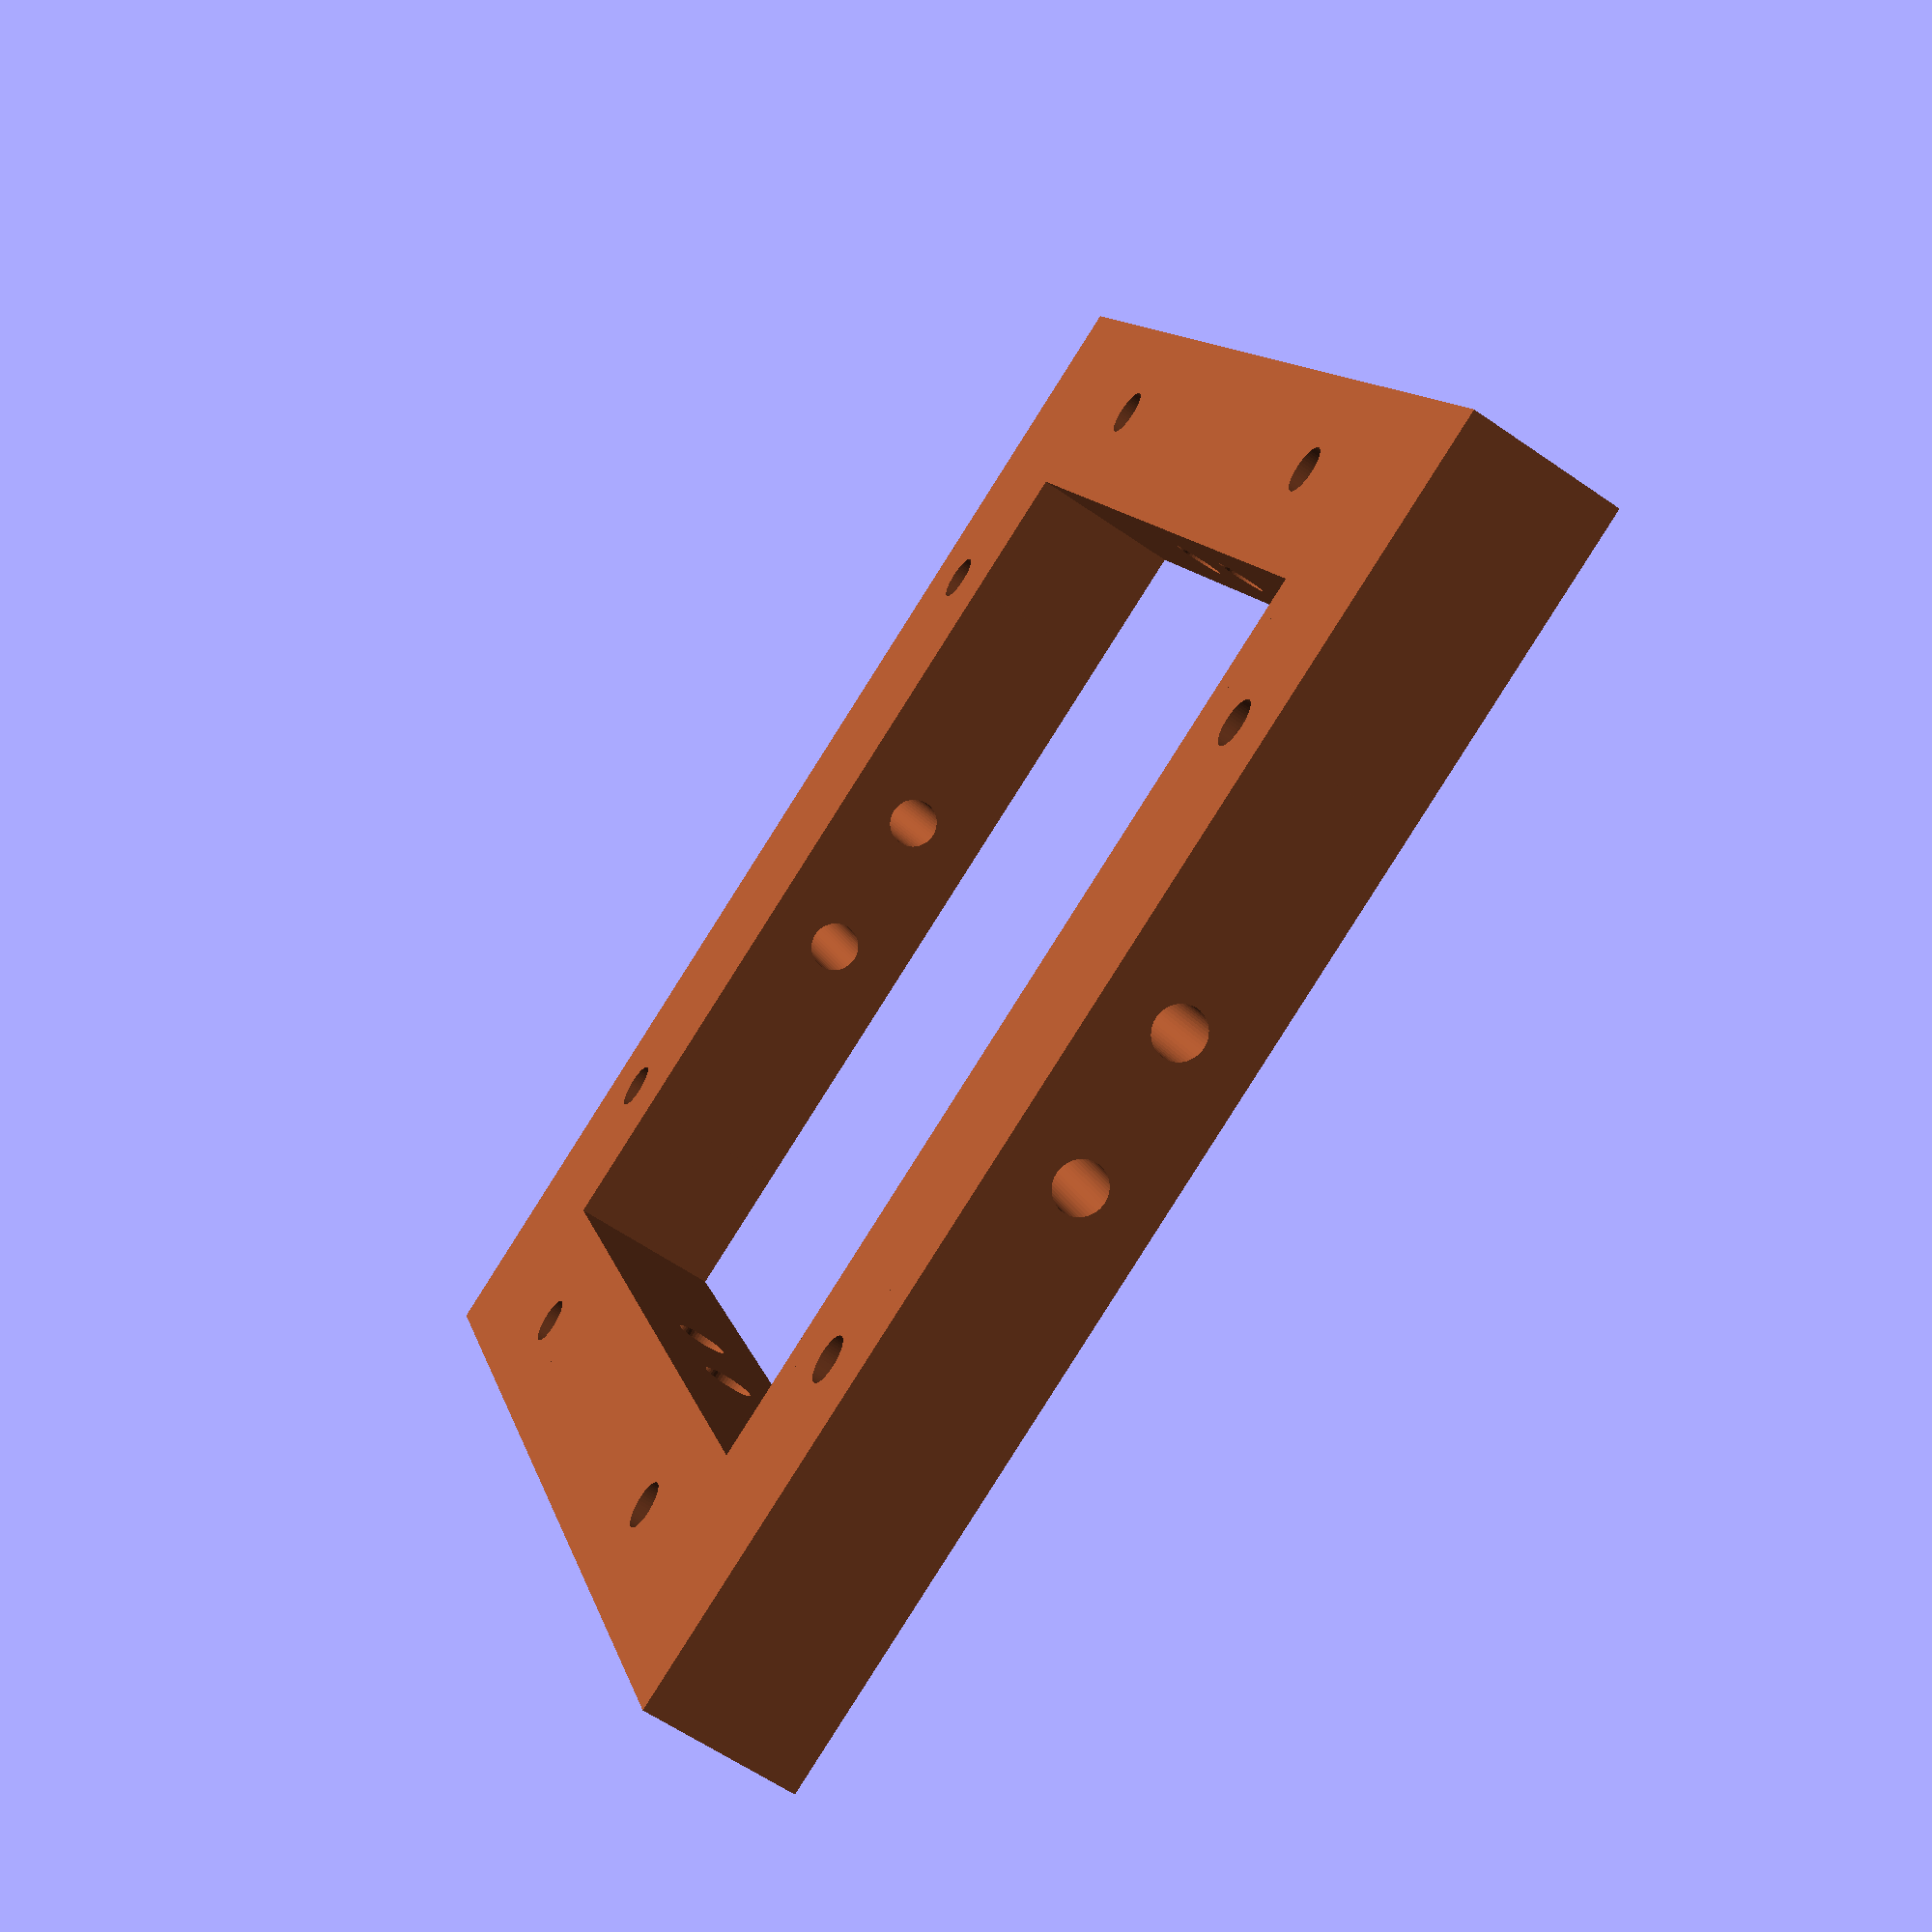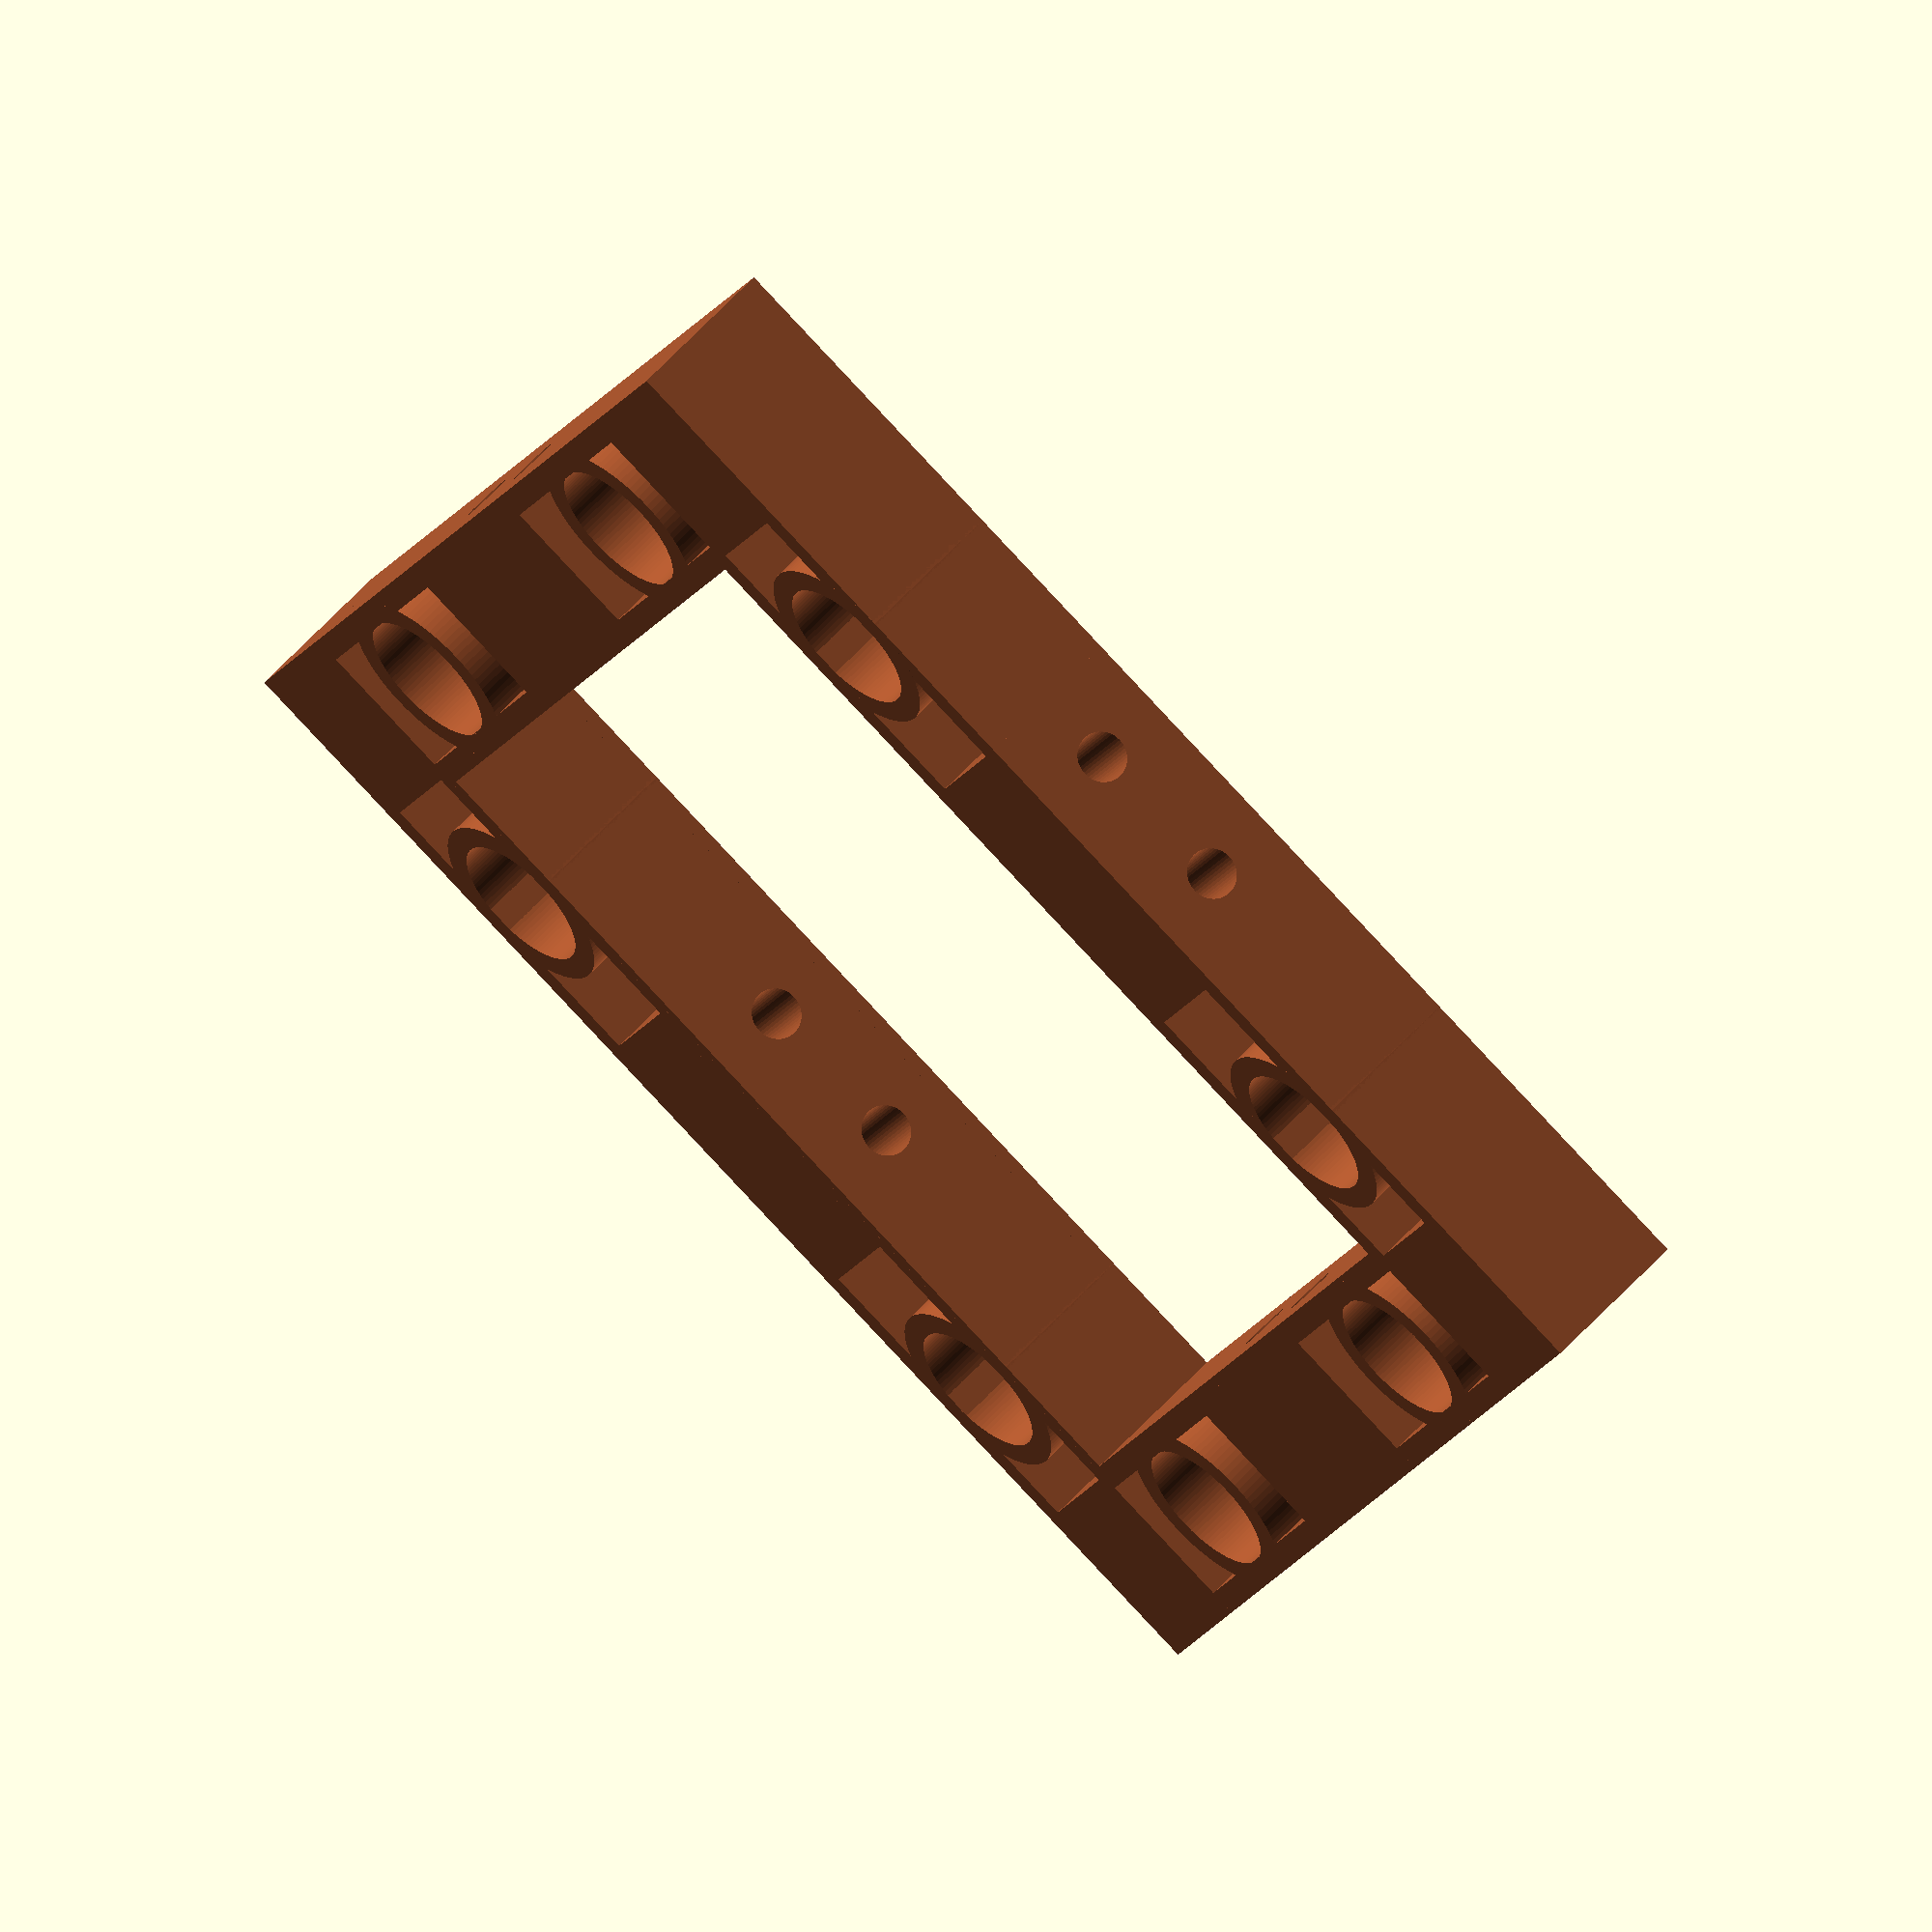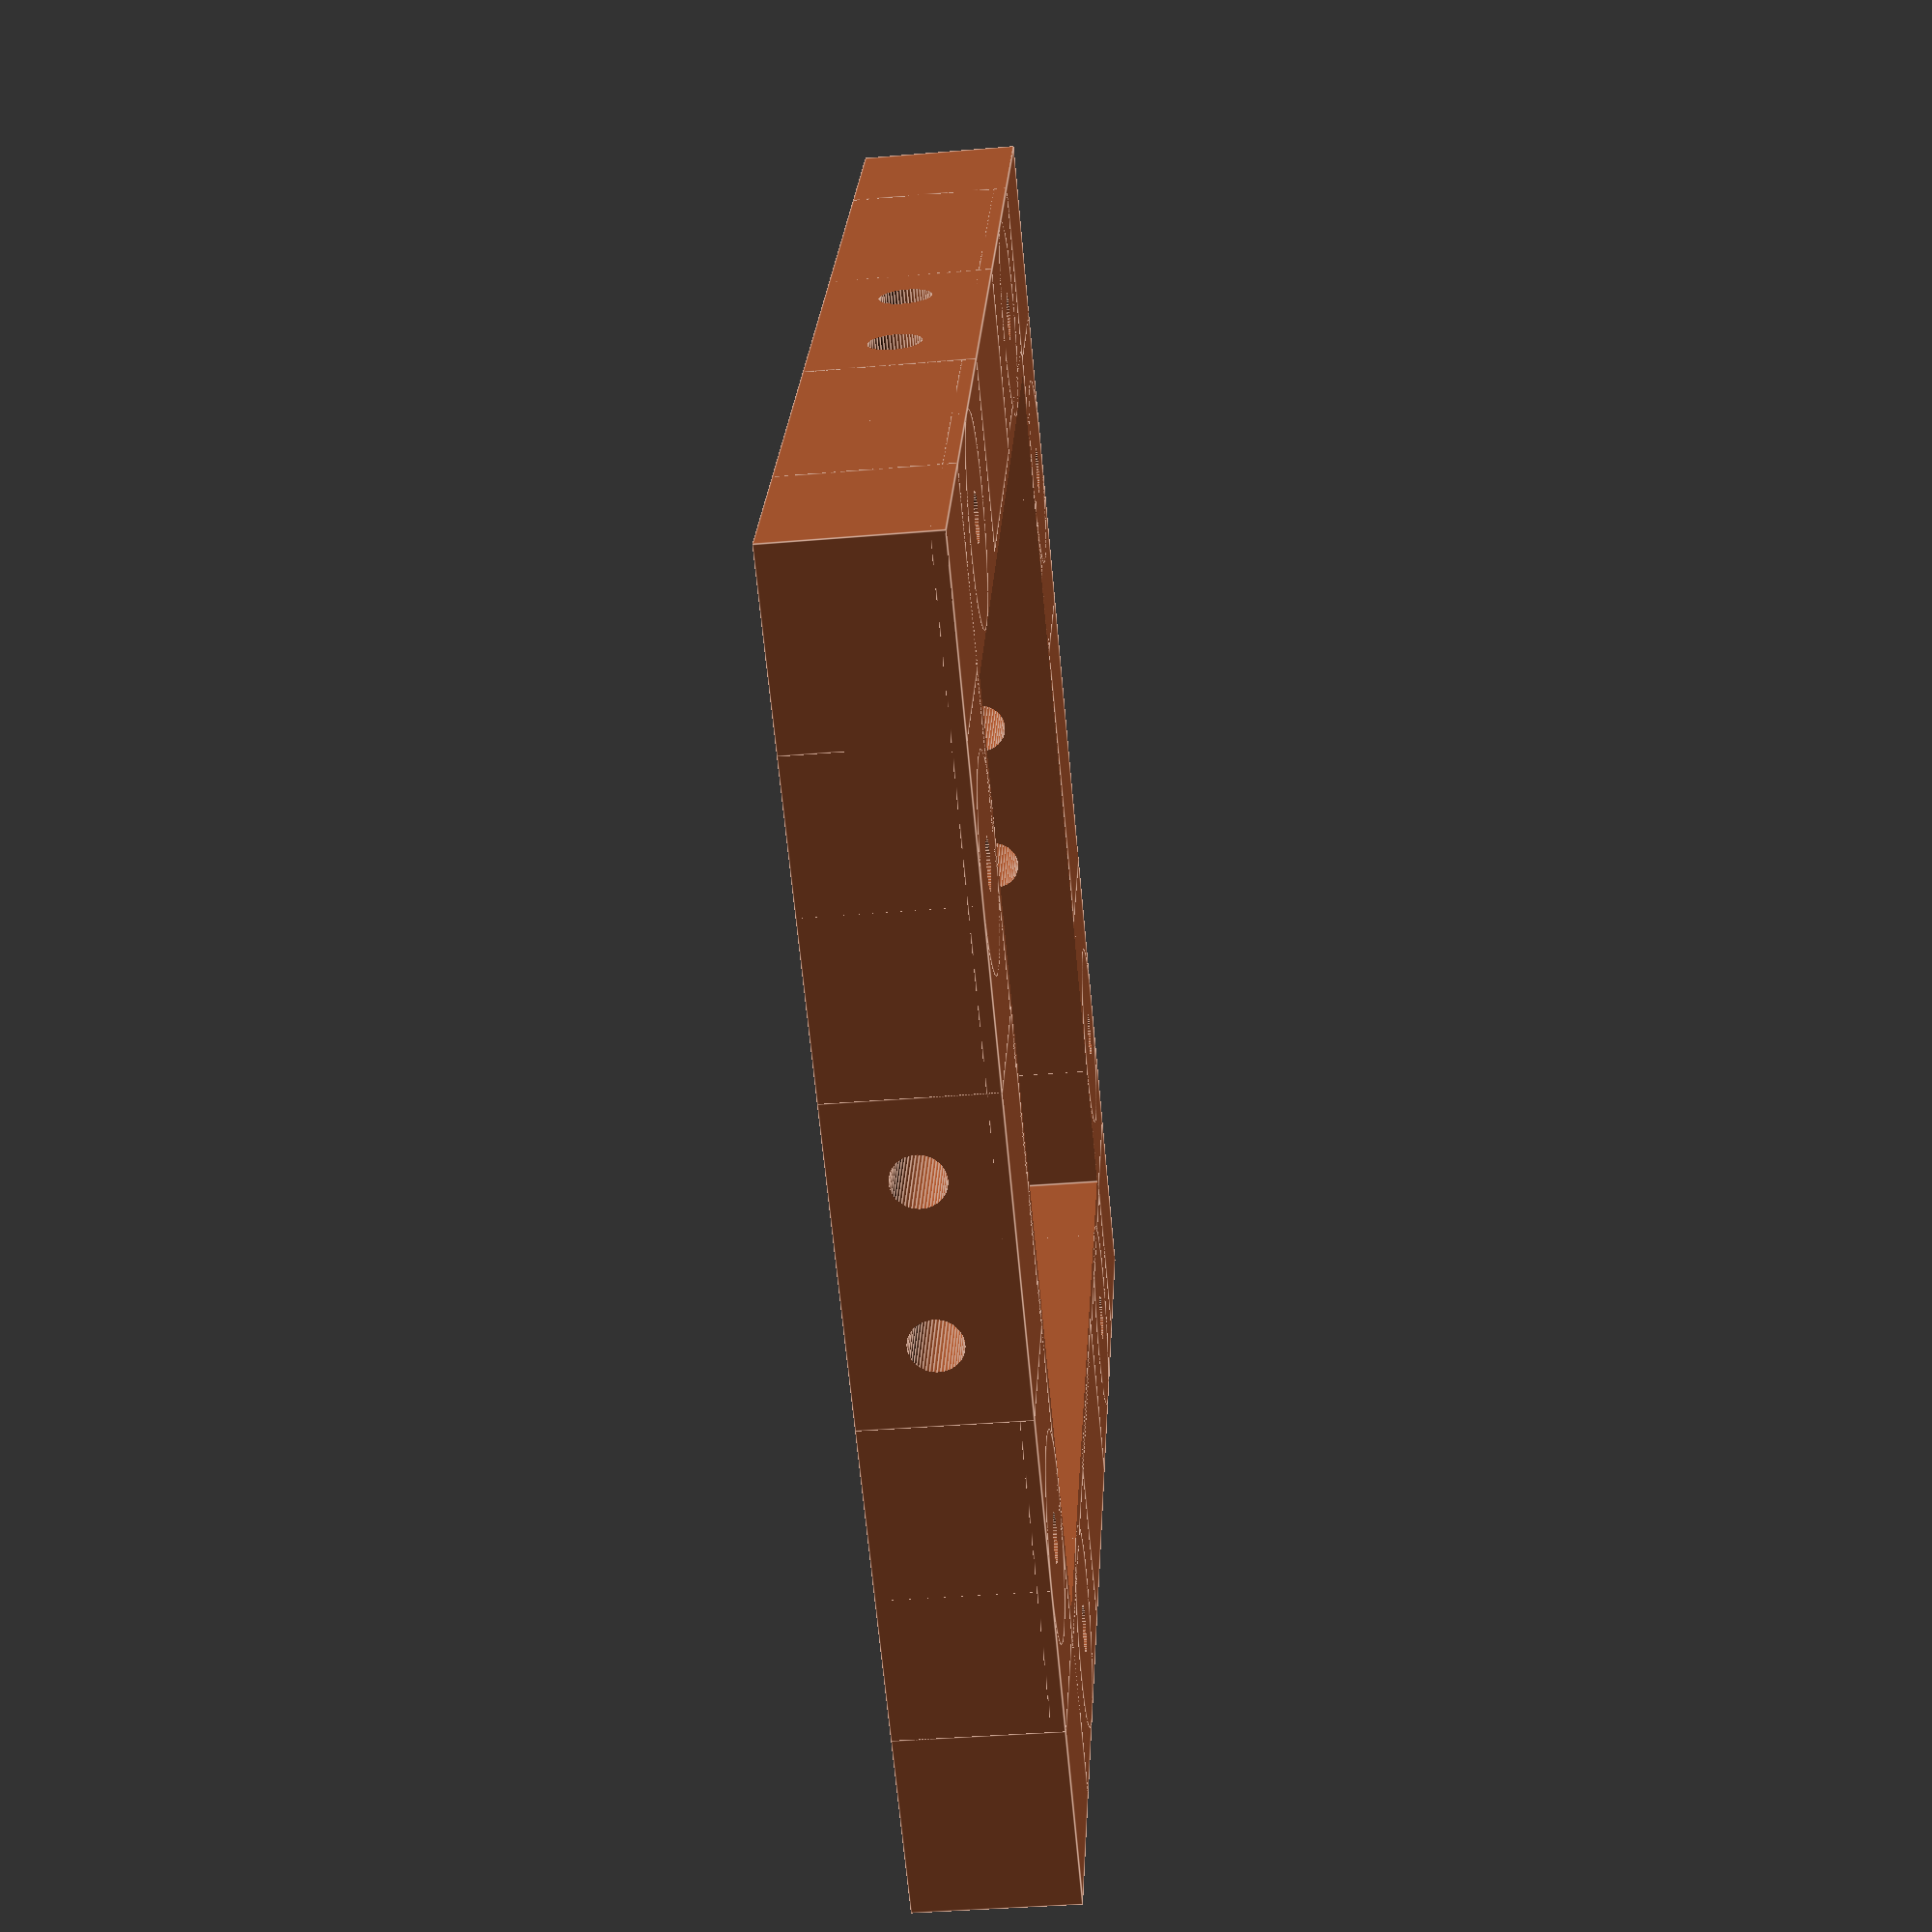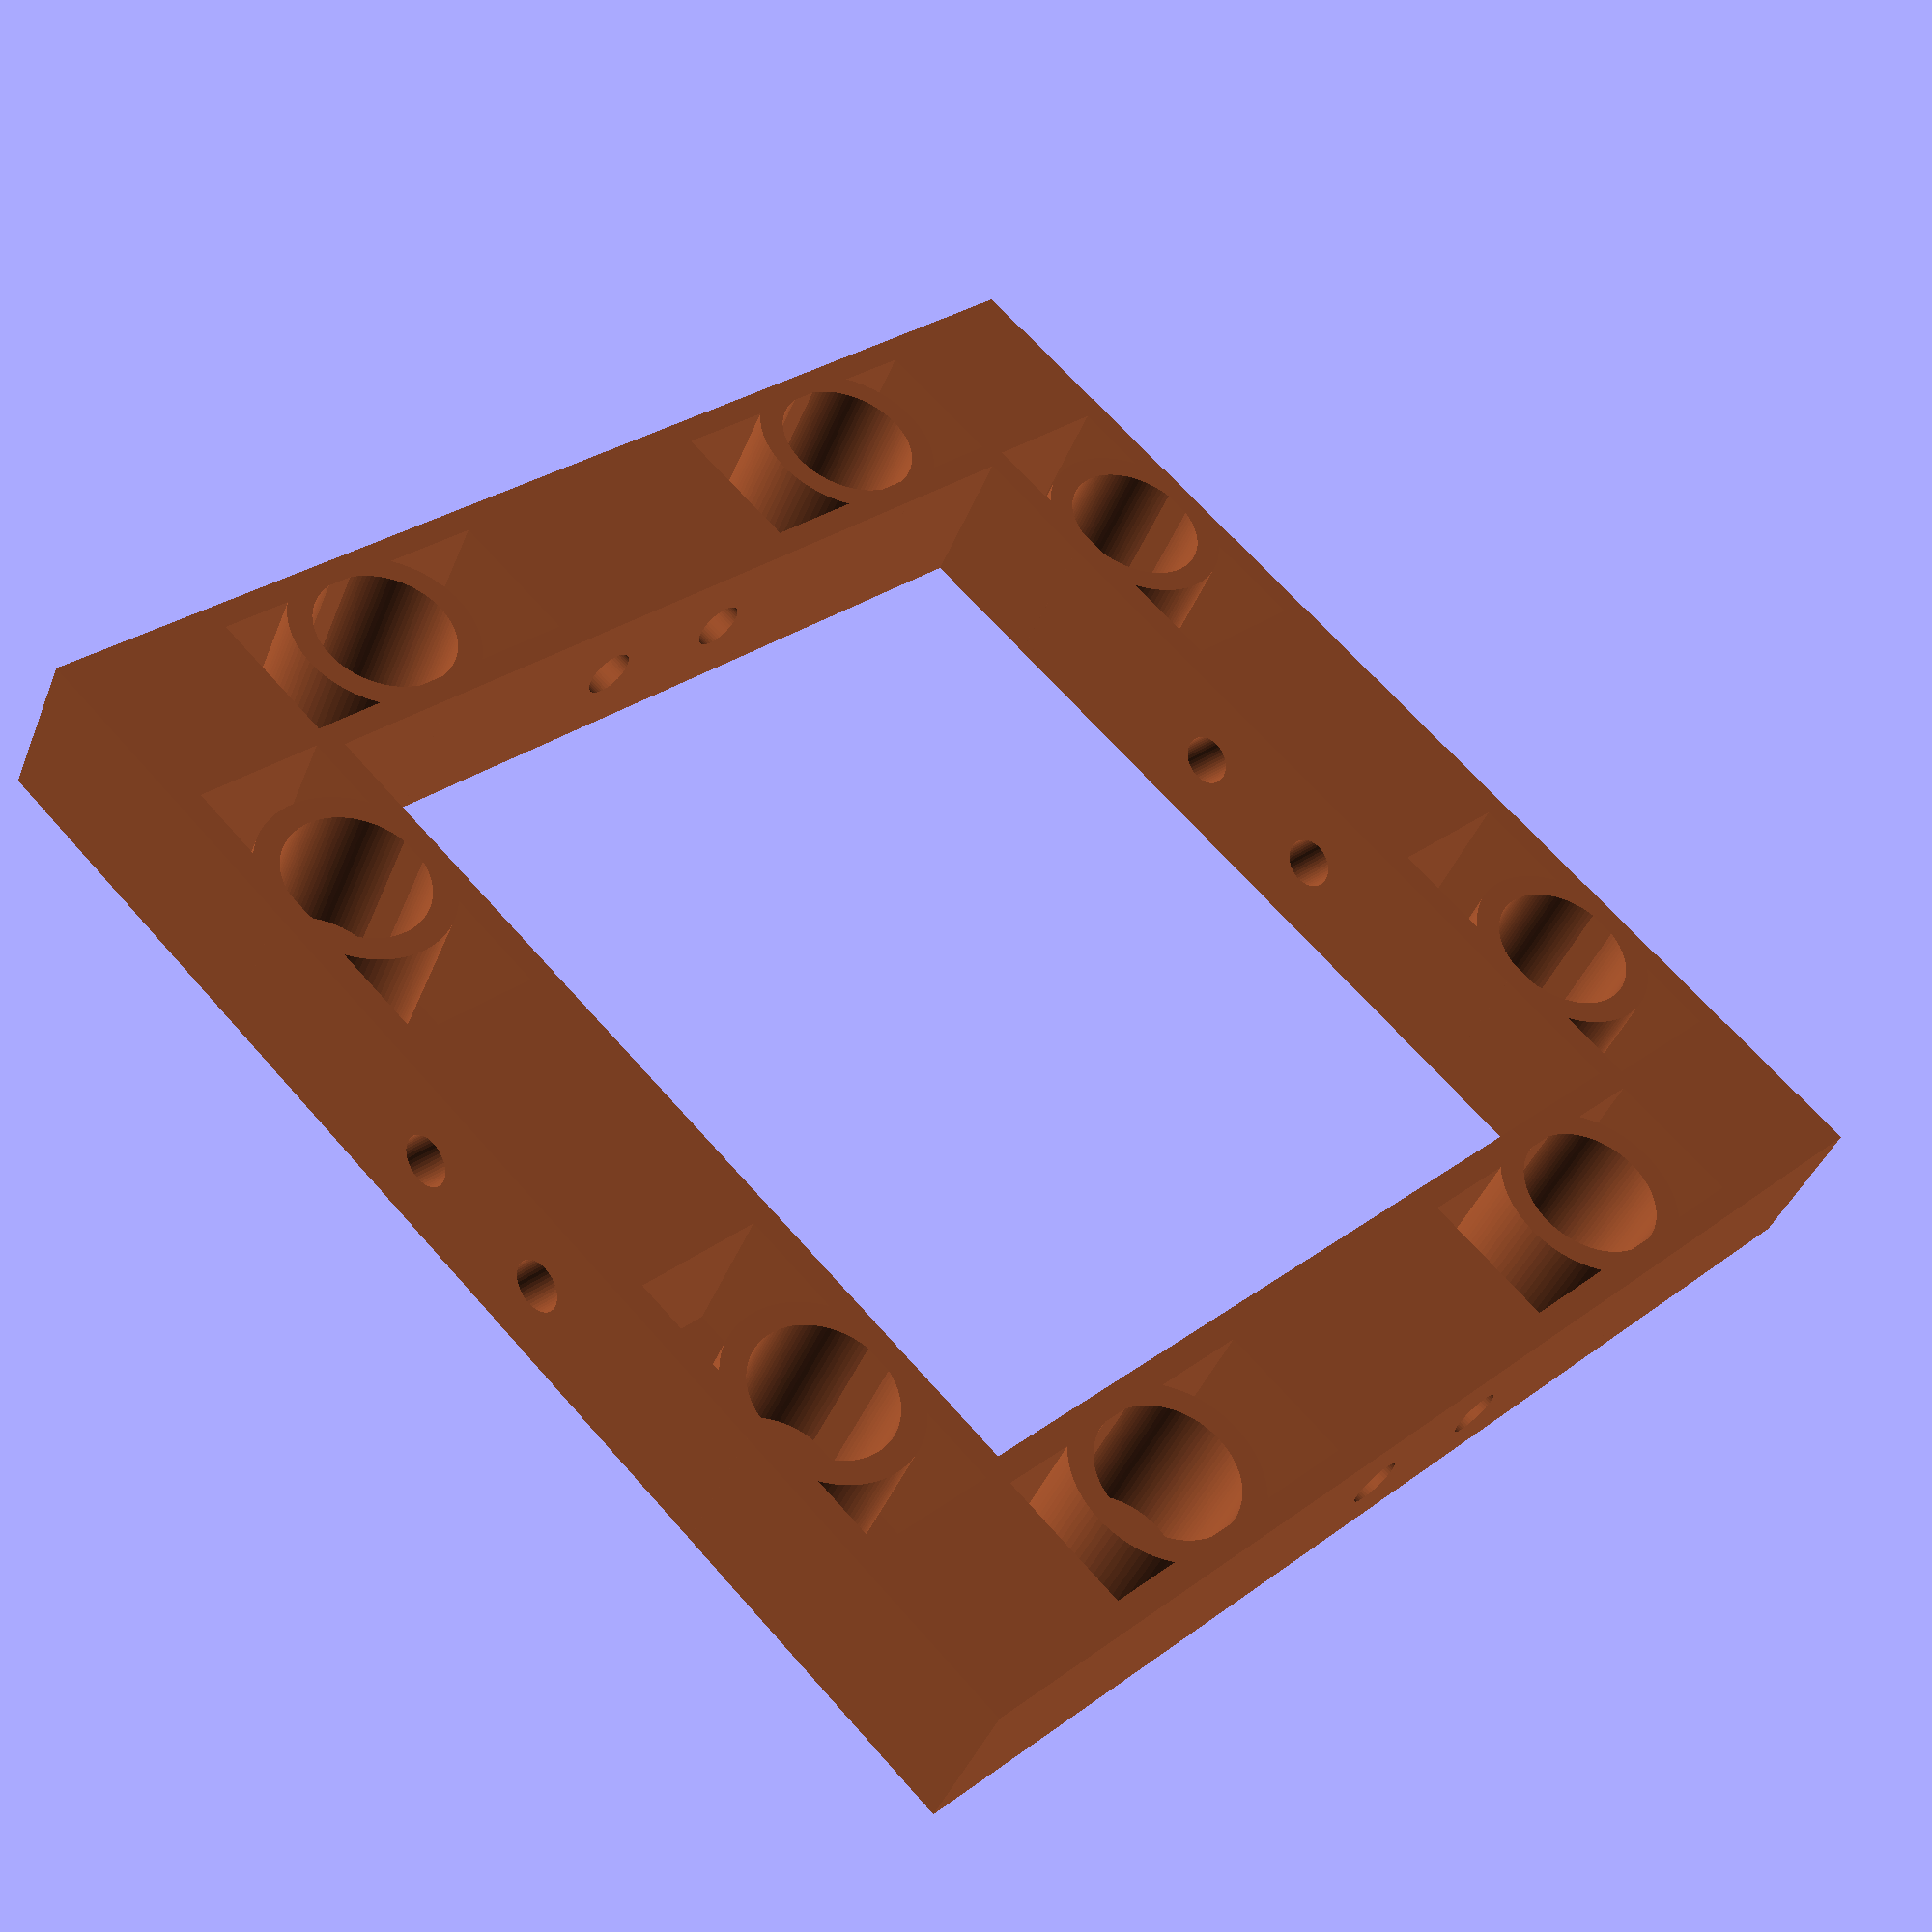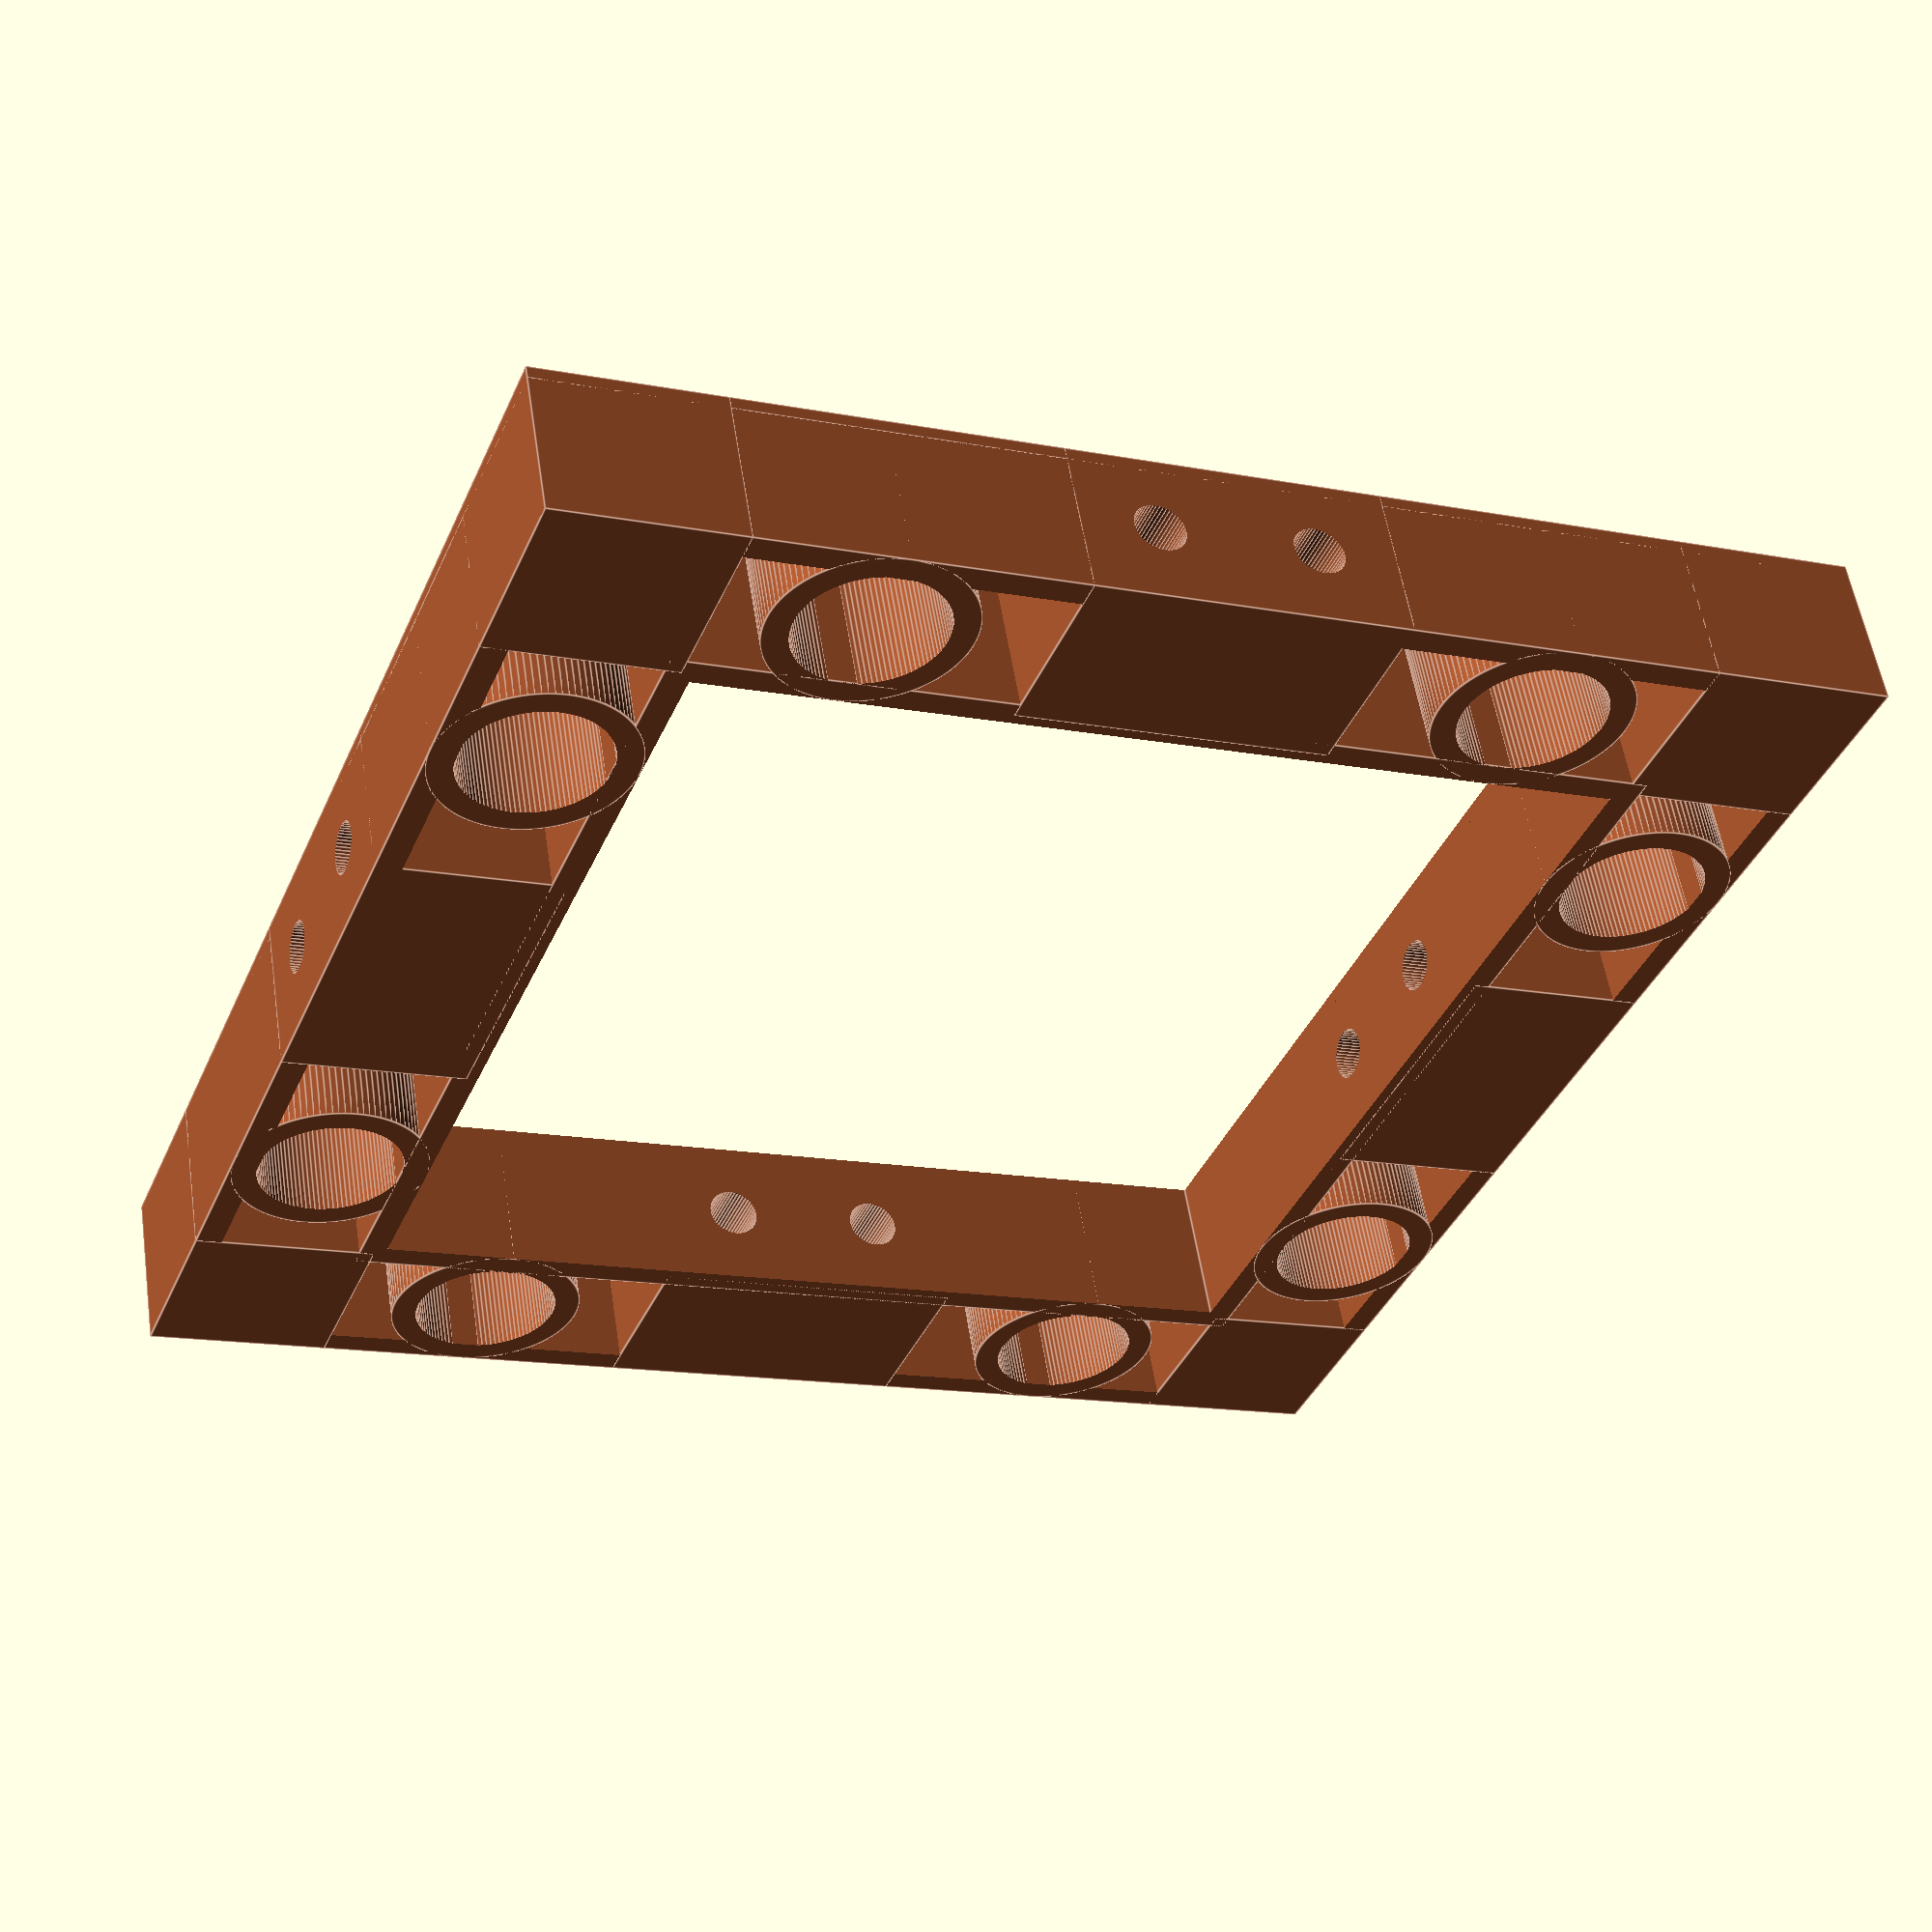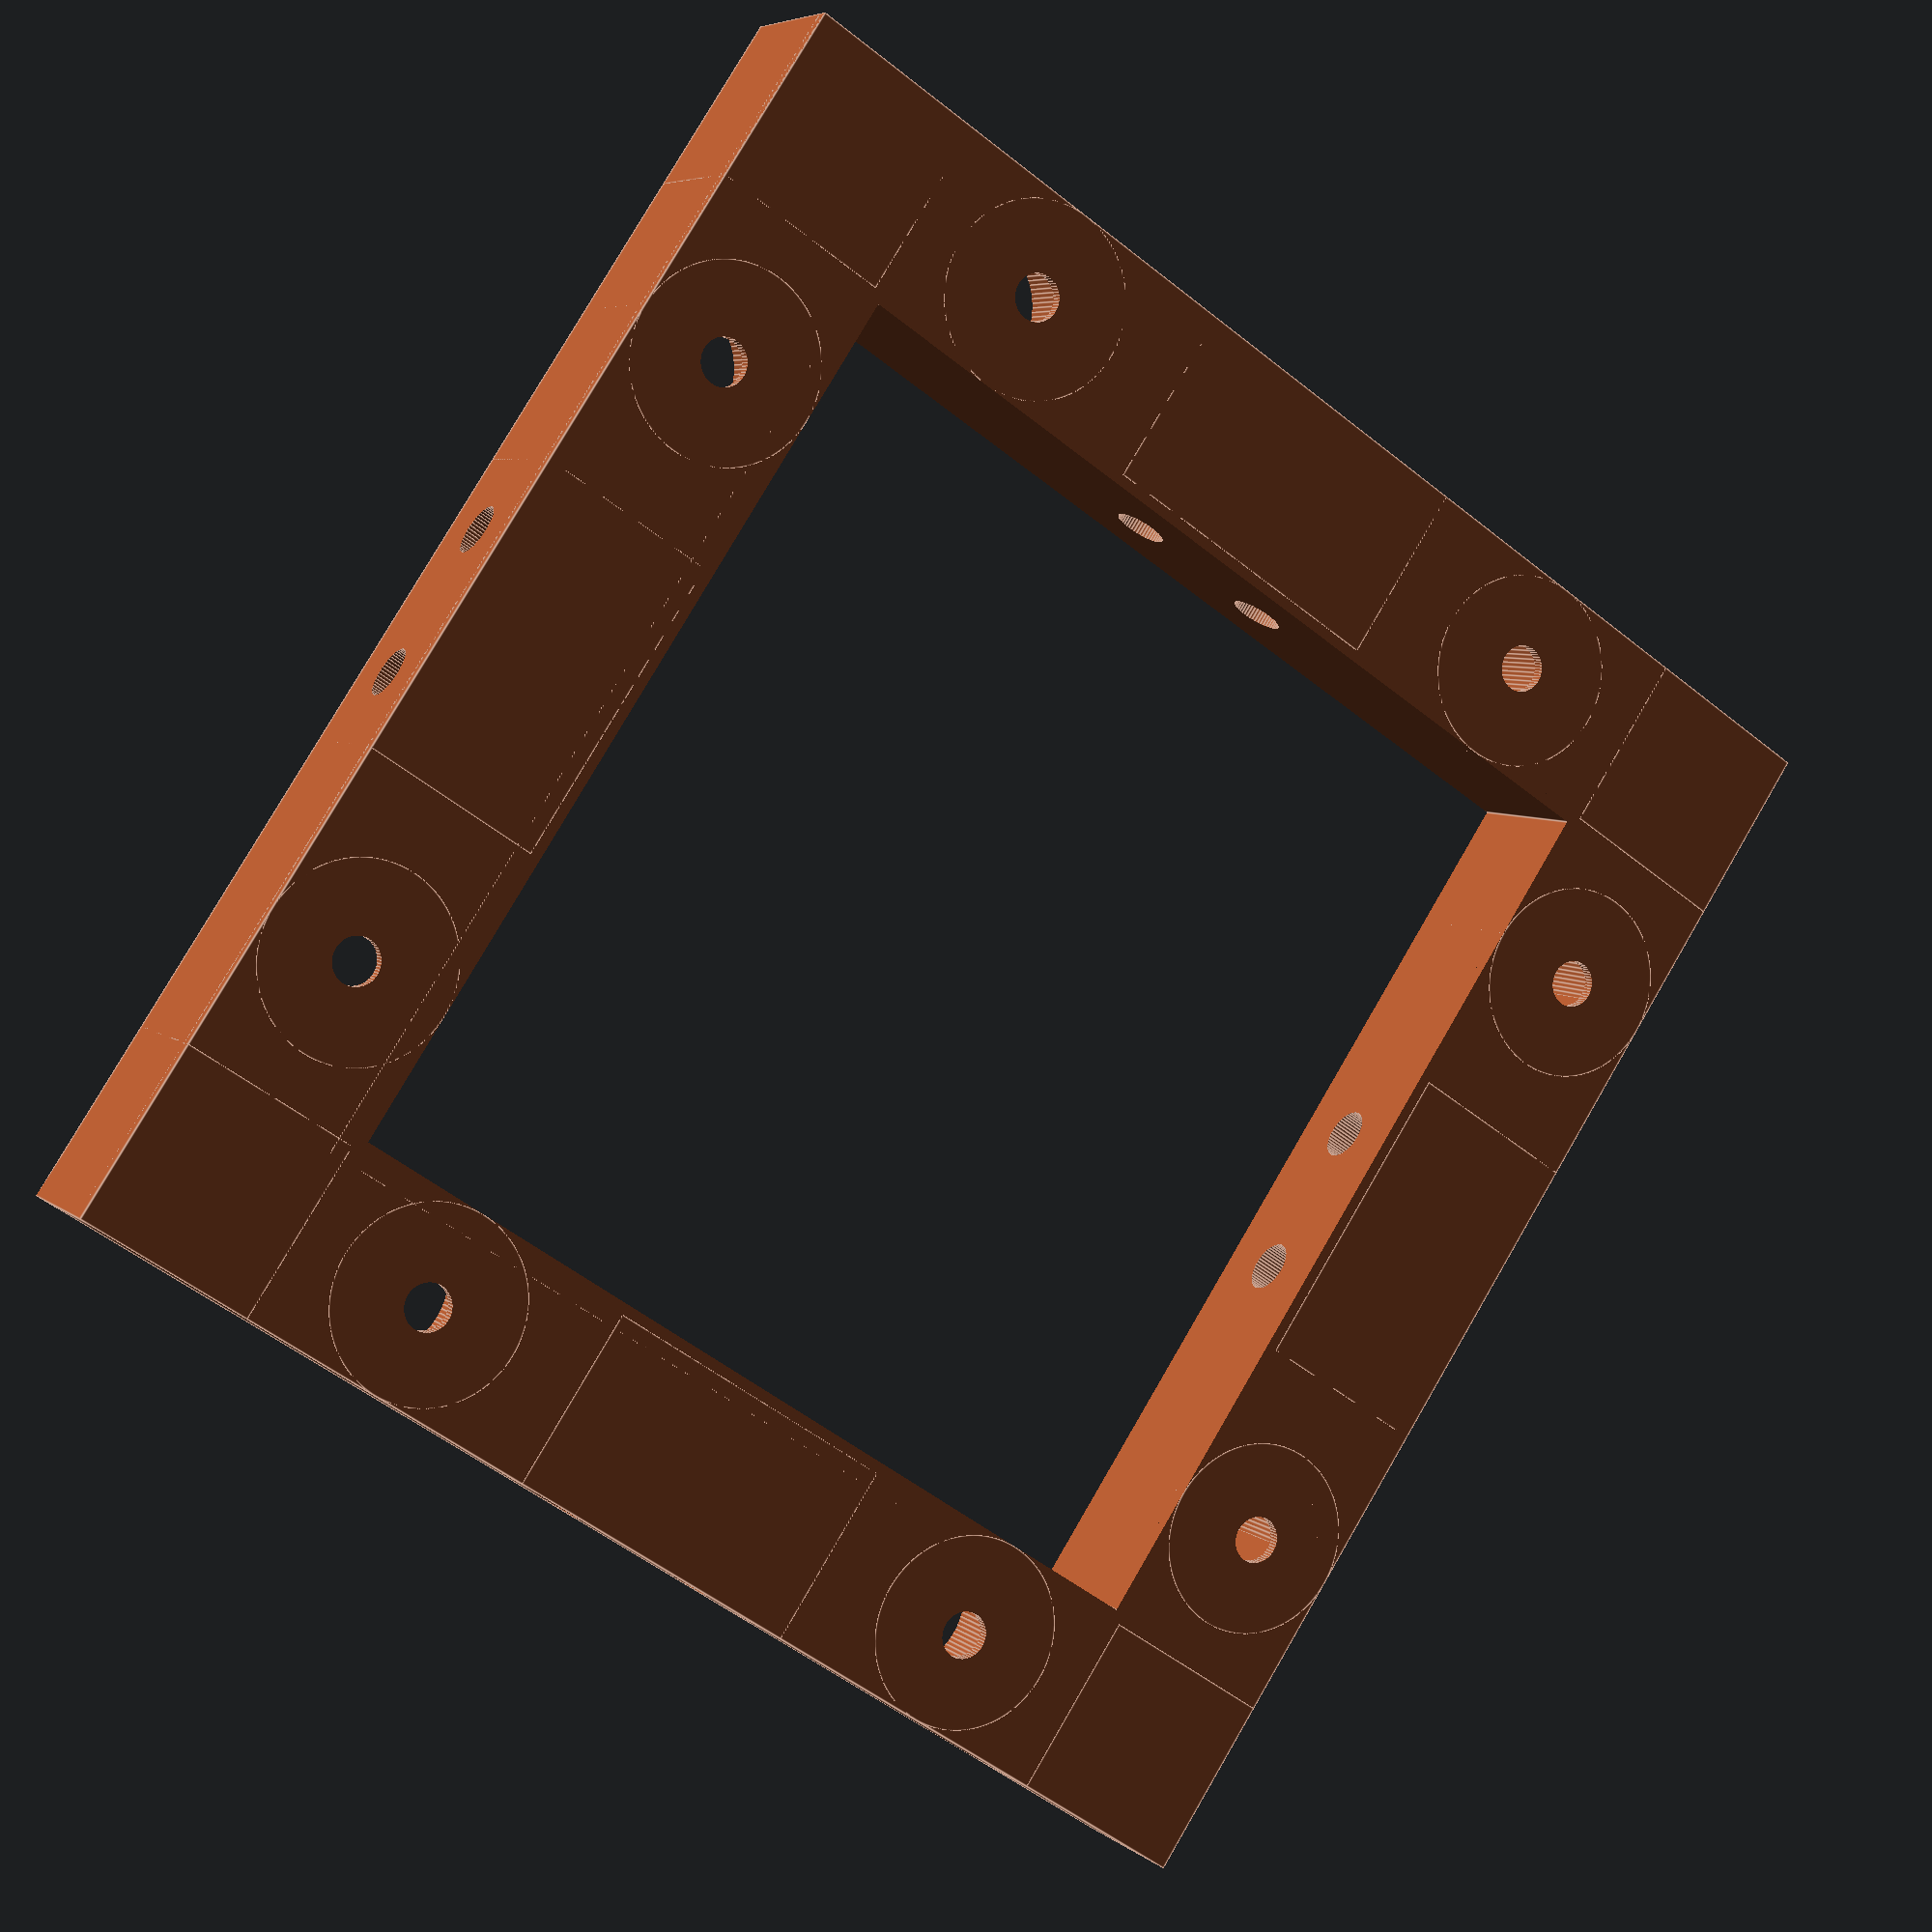
<openscad>
/* [Base Tile Size] */
x = 2; //[1,2,3,4,5,6]
y = 2; //[1,2,3,4,5,6]

left = false; // [false,true]
right = false; // [false,true]

/* [Edge Tile Support] */
// Size of edge tile addition, 9.2 is standard for openforge
edge = 12.5;
left_edge = "false"; // [false,true]
right_edge = "false"; // [false,true]
front_edge = "false"; // [false,true]
back_edge = "false"; // [false,true]

/* [Magnets] */
// Size of hole for magnet.  5.5 works well for 5mm buckyball style magnets.  0 to eliminate.
magnet_hole = 5.5;

/* [Joinery Holes] */
// Size of hole for Filament tile joining.
filament_wire_hole = 0.975; // 0:Off,0.975:1.75mm filament,1.6:3mm filament
// Size of hole for paperclip tile joining.
paperclip_wire_hole = 0; // 0:Off,0.65:20 Gauge,0.7:18 Gauge

/* [Construction Kit] */
ckit_squares = "false"; //[false,true]

/* [Metric or Imperial] */
system = "metric"; //[metric,imperial]

module wire_holes(x,y,filament_wire_hole=0.975,paperclip_wire_hole=0,edge=12.5) {
    // center: 1  mm wire  18 gauge 
    // crossed: .8  mm wire  20 gauge 7.4 small  9.3 large  20 gauge
    eoffset = -1 - edge;

    xlength = 2 + 2 * edge + 25 * x - edge;
    ylength = 2 + 2 * edge + 25 * y - edge;
    if (x > 1) {
        for ( i = [2 : x] ) {
            ipos = i * 25 - 25;
            if (filament_wire_hole > 0) {
                translate([ipos-3,eoffset,6/2]) rotate([-90,0,0]) cylinder(ylength,filament_wire_hole,filament_wire_hole,$fn=50);
                translate([ipos+3,eoffset,6/2]) rotate([-90,0,0]) cylinder(ylength,filament_wire_hole,filament_wire_hole,$fn=50);
            }
            if (paperclip_wire_hole > 0.0) {
                // Large Loop
                translate([ipos+4.5,eoffset,6/2+1.5]) rotate([-90,0,0]) cylinder(ylength,paperclip_wire_hole,paperclip_wire_hole,$fn=50);
                translate([ipos-4.5,eoffset,6/2+1.5]) rotate([-90,0,0]) cylinder(ylength,paperclip_wire_hole,paperclip_wire_hole,$fn=50);
                translate([ipos+4.5,eoffset,6/2-1]) rotate([-90,0,0]) cylinder(ylength,paperclip_wire_hole,paperclip_wire_hole,$fn=50);
                translate([ipos-4.5,eoffset,6/2-1]) rotate([-90,0,0]) cylinder(ylength,paperclip_wire_hole,paperclip_wire_hole,$fn=50);
                // Small Loop
                translate([ipos+2.4,eoffset,6/2+1.5]) rotate([-90,0,0]) cylinder(ylength,paperclip_wire_hole,paperclip_wire_hole,$fn=50);
                translate([ipos-2.4,eoffset,6/2+1.5]) rotate([-90,0,0]) cylinder(ylength,paperclip_wire_hole,paperclip_wire_hole,$fn=50);
            }
        }
    }
    
    if (y > 1) {
        for ( i = [2 : y] ) {
            ipos = i*25-25;
            if (filament_wire_hole > 0) {
                translate([eoffset,ipos-3,6/2]) rotate([0,90,0]) cylinder(xlength,filament_wire_hole,filament_wire_hole,$fn=50);
                translate([eoffset,ipos+3,6/2]) rotate([0,90,0]) cylinder(xlength,filament_wire_hole,filament_wire_hole,$fn=50);
            }
            if (paperclip_wire_hole > 0.0) {
                // Large Loop
                translate([eoffset,ipos+4.5,6/2+1.5]) rotate([0,90,0]) cylinder(xlength,paperclip_wire_hole,paperclip_wire_hole,$fn=50);
                translate([eoffset,ipos-4.5,6/2+1.5]) rotate([0,90,0]) cylinder(xlength,paperclip_wire_hole,paperclip_wire_hole,$fn=50);
                translate([eoffset,ipos+4.5,6/2-1]) rotate([0,90,0]) cylinder(xlength,paperclip_wire_hole,paperclip_wire_hole,$fn=50);
                translate([eoffset,ipos-4.5,6/2-1]) rotate([0,90,0]) cylinder(xlength,paperclip_wire_hole,paperclip_wire_hole,$fn=50);
                // Small Loop
                translate([eoffset,ipos+2.4,6/2+1.5]) rotate([0,90,0]) cylinder(xlength,paperclip_wire_hole,paperclip_wire_hole,$fn=50);
                translate([eoffset,ipos-2.4,6/2+1.5]) rotate([0,90,0]) cylinder(xlength,paperclip_wire_hole,paperclip_wire_hole,$fn=50);
            }
        }
    }
}

module magnet_ejection_holes(x,y,magnet_hole,
        left_edge="false",right_edge="false",front_edge="false",back_edge="false",edge=12.5,left=false,right=false) {
    if (magnet_hole > 0) {
        l = left_edge == "true"?edge:0;
        r = right_edge == "true"?edge:0;
        f = front_edge == "true"?edge:0;
        b = back_edge == "true"?edge:0;
        for ( i = [1 : x] ) {
            translate([i*25-12.5,3.6-f,-1]) cylinder(10,.9,.9,$fn=50);
            if((i != 1 || !left) && (i != x || !right)) {
                translate([i*25-12.5,y*25-3.6+b,-1]) cylinder(10,.9,.9,$fn=50);
            }
        }
        for ( i = [1 : y] ) {
            translate([3.6-l,i*25-12.5,-1]) cylinder(10,.9,.9,$fn=50);
            translate([x*25-3.6+r,i*25-12.5,-1]) cylinder(10,.9,.9,$fn=50);
        }
    }
}

module fs_magnet_holder(magnet_hole=5.5) {
    // 5mm buckyballs
    if(magnet_hole > 0) {
        difference() {
            cylinder(6,3.7,3.7, $fn=100);
            translate([0,0,-1]) cylinder(8,magnet_hole/2,magnet_hole/2, $fn=100);
        }
    }
}

module fs_magnet_base(x,y,
        left_edge="false",right_edge="false",front_edge="false",back_edge="false",edge=12.5,
        magnet_hole=5.5,filament_wire_hole=0.975,paperclip_wire_hole=0,ckit_squares="false", left=false,right=false) {
    l = left_edge == "true"?edge:0;
    r = right_edge == "true"?edge:0;
    f = front_edge == "true"?edge:0;
    b = back_edge == "true"?edge:0;
            
    li = left_edge == "true"?edge-1:0;
    ri = right_edge == "true"?edge-1:0;
    fi = front_edge == "true"?edge-1:0;
    bi = back_edge == "true"?edge-1:0;

    li2 = left_edge == "true"?edge-2:0;
    ri2 = right_edge == "true"?edge-2:0;
    fi2 = front_edge == "true"?edge-2:0;
    bi2 = back_edge == "true"?edge-2:0;
    ckit = ckit_squares == "true"?true:false;

    left_diff = left ? edge-2 : 0;
    right_diff = right ? edge-2 : 0;

    difference() {
        union() {
            translate([-l,-f,0]) difference() {
                cube([25*x+l+r,25*y+f+b,6]);
                difference() {
                    translate([1,1,-1]) cube([25*x-2+li2+ri2,25*y-2+fi2+bi2,8]);
                    if (left) {
                        translate([-1,y*25-1,-1]) cube([edge+2, edge+2, 8]);
                    }
                    if (right) {
                        translate([x*25-edge-1,y*25-1,-1]) cube([edge+2, edge+2, 8]);
                    }
                }
                if (left) {
                    translate([-1,y*25,-1]) cube([edge+1, edge+1, 8]);
                }
                if (right) {
                    translate([x*25-edge,y*25,-1]) cube([edge+1, edge+1, 8]);
                }
            }
            translate([6.4-l,6.4-f,0]) difference() {
                cube([25*x-12.8+li2+ri2,25*y-12.8+fi2+bi2,6]);
                difference() {
                    translate([1,1,-1]) cube([25*x-14.8+li2+ri2,25*y-14.8+fi2+bi2,8]);
                    if (left) {
                        translate([-1,y*25-12.8-1,-1]) cube([edge+2, edge+1, 8]);
                    }
                    if (right) {
                        translate([x*25-edge-12.8-1,y*25-12.8-1,-1]) cube([edge+1, edge+1, 8]);
                    }
                }
                if (left) {
                    translate([-1,y*25-12.8,-1]) cube([edge+1, edge+1, 8]);
                }
                if (right) {
                    translate([x*25-edge-12.8,y*25-12.8,-1]) cube([edge+1, edge+1, 8]);
                }
            }
            translate([-l,-f,0]) difference() {
                cube([25*x+l+r,25*y+f+b,0.5]);
                difference() {
                    translate([7,7,-1]) cube([25*x-14+li2+ri2,25*y-14+fi2+bi2,8]);
                    if (left) {
                        translate([-1+6.4,y*25-6.4-1,-1]) cube([edge+2, edge+1, 8]);
                    }
                    if (right) {
                        translate([x*25-edge-6.4-1,y*25-6.4-1,-1]) cube([edge+1, edge+1, 8]);
                    }
                }
                if (left) {
                    translate([-1,y*25,-1]) cube([edge+1, edge+1, 8]);
                }
                if (right) {
                    translate([x*25-edge,y*25,-1]) cube([edge+1, edge+1, 8]);
                }
            }
            for ( i = [1 : x] ) {
                translate([i*25-12.5,3.7-fi2,0]) fs_magnet_holder(magnet_hole);
                if((i != 1 || !left) && (i != x || !right)) {
                    translate([i*25-12.5,y*25-3.7+bi2,0]) fs_magnet_holder(magnet_hole);
                }
            }
            for ( i = [1 : y] ) {
                translate([3.7-li2,i*25-12.5,0]) fs_magnet_holder(magnet_hole);
                translate([x*25-3.7+ri2,i*25-12.5,0]) fs_magnet_holder(magnet_hole);
            }
            if (x > 1) {
                for ( i = [2 : x] ) {
                    translate([i*25-25-6,-fi2,0]) cube([12,7,6]); 
                    translate([i*25-25-6,y*25-7+bi2,0]) cube([12,7,6]); 
                }
            }
            if (y > 1) {
                for ( i = [2 : y] ) {
                    translate([-li2,i*25-25-6,0]) cube([7,12,6]); 
                    translate([x*25-7+ri2,i*25-25-6,0]) cube([7,12,6]); 
                }
            }
            translate([-li2,-fi2,0]) cube([7,7,6]);
            translate([x*25-7+ri2,-fi2,0]) cube([7,7,6]);
            translate([-li2,y*25-7+bi2-left_diff,0]) cube([7,7,6]);
            translate([x*25-7+ri2,y*25-7+bi2-right_diff,0])translate([]) cube([7,7,6]);
            if (left) {
                translate([-li2+edge,y*25-7+bi2-left_diff,0]) cube([7,edge+6.4,6]);
            }
            if (right) {
                translate([x*25-7+ri2-edge,y*25-7+bi2-right_diff,0]) cube([7,edge+6.4,6]);
            }
            if(ckit) {
                translate([-li2+1+6,-fi2+1+6,0]) cube([6,6,6]);
                translate([x*25-7+ri2-6,-fi2+1+6,0]) cube([6,6,6]);
                translate([-li2+1+6,y*25-7+bi2-6,0]) cube([6,6,6]);
                translate([x*25-7+ri2-6,y*25-7+bi2-6,0]) cube([6,6,6]);
            }
        }
        wire_holes(
            x, y,
            filament_wire_hole=filament_wire_hole,
            paperclip_wire_hole=paperclip_wire_hole);
        magnet_ejection_holes(
            x,y,
            magnet_hole,
            left_edge=left_edge,
            right_edge=right_edge,
            front_edge=front_edge,
            back_edge=back_edge,
            edge=edge-2,
            left=left,
            right=right);
        for ( i = [1 : x] ) {
            if(front_edge == "true") {
                translate([i*25-12.5,3.7-f,magnet_hole/2+.2]) sphere(magnet_hole/2-.3,$fn=100);
            }
            if(back_edge == "true") {
                if((i != 1 || !left) && (i != x || !right)) {
                    translate([i*25-12.5,y*25-3.7+b,magnet_hole/2+.2]) sphere(magnet_hole/2-.3,$fn=100);
                }
            }
        }
        for ( i = [1 : y] ) {
            if(left_edge == "true") {
                translate([3.7-l,i*25-12.5,magnet_hole/2+.2]) sphere(magnet_hole/2-.3,$fn=100);
            }
            if(right_edge == "true") {
                translate([x*25-3.7+r,i*25-12.5,magnet_hole/2+.2]) sphere(magnet_hole/2-.3,$fn=100);
            }
        }
    }
}

conversion = system == "metric" ? 1.0 : 25.4/25;

color("Sienna") scale([conversion, conversion, conversion]) fs_magnet_base(x,y,left_edge,right_edge,front_edge,back_edge,edge,magnet_hole,filament_wire_hole=filament_wire_hole,paperclip_wire_hole=paperclip_wire_hole,ckit_squares=ckit_squares,left=left,right=right);

</openscad>
<views>
elev=240.9 azim=111.7 roll=305.3 proj=p view=solid
elev=299.3 azim=292.7 roll=42.1 proj=o view=solid
elev=218.6 azim=61.5 roll=83.9 proj=p view=edges
elev=42.5 azim=225.0 roll=339.0 proj=p view=wireframe
elev=304.7 azim=22.0 roll=351.2 proj=p view=edges
elev=174.3 azim=236.3 roll=25.0 proj=p view=edges
</views>
